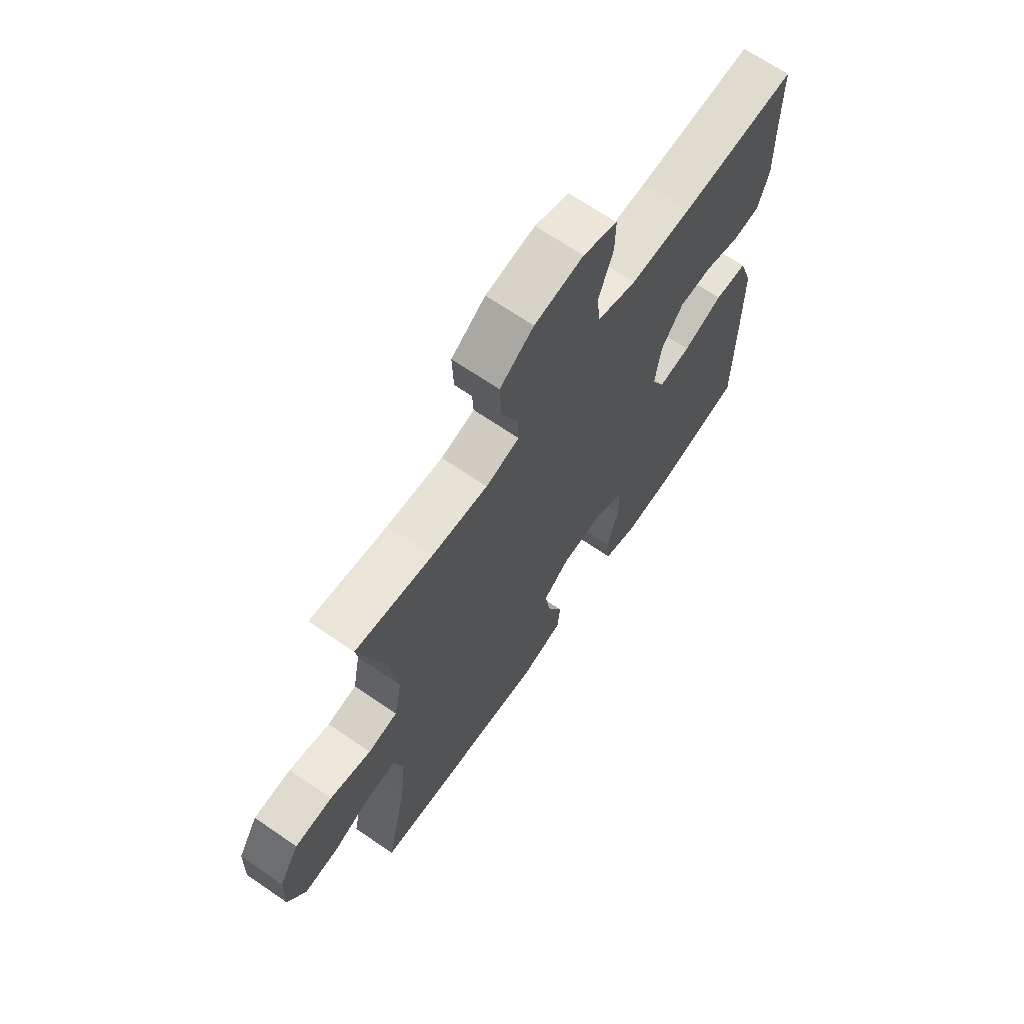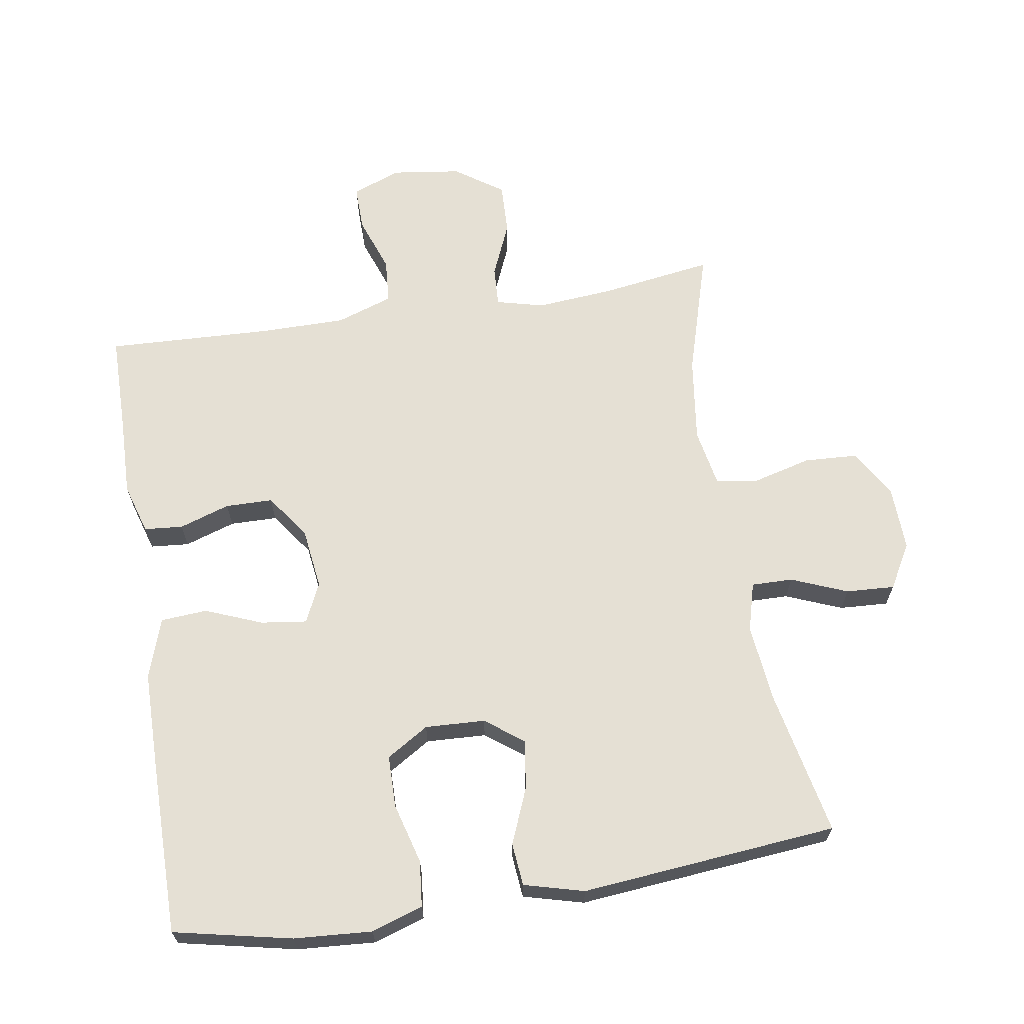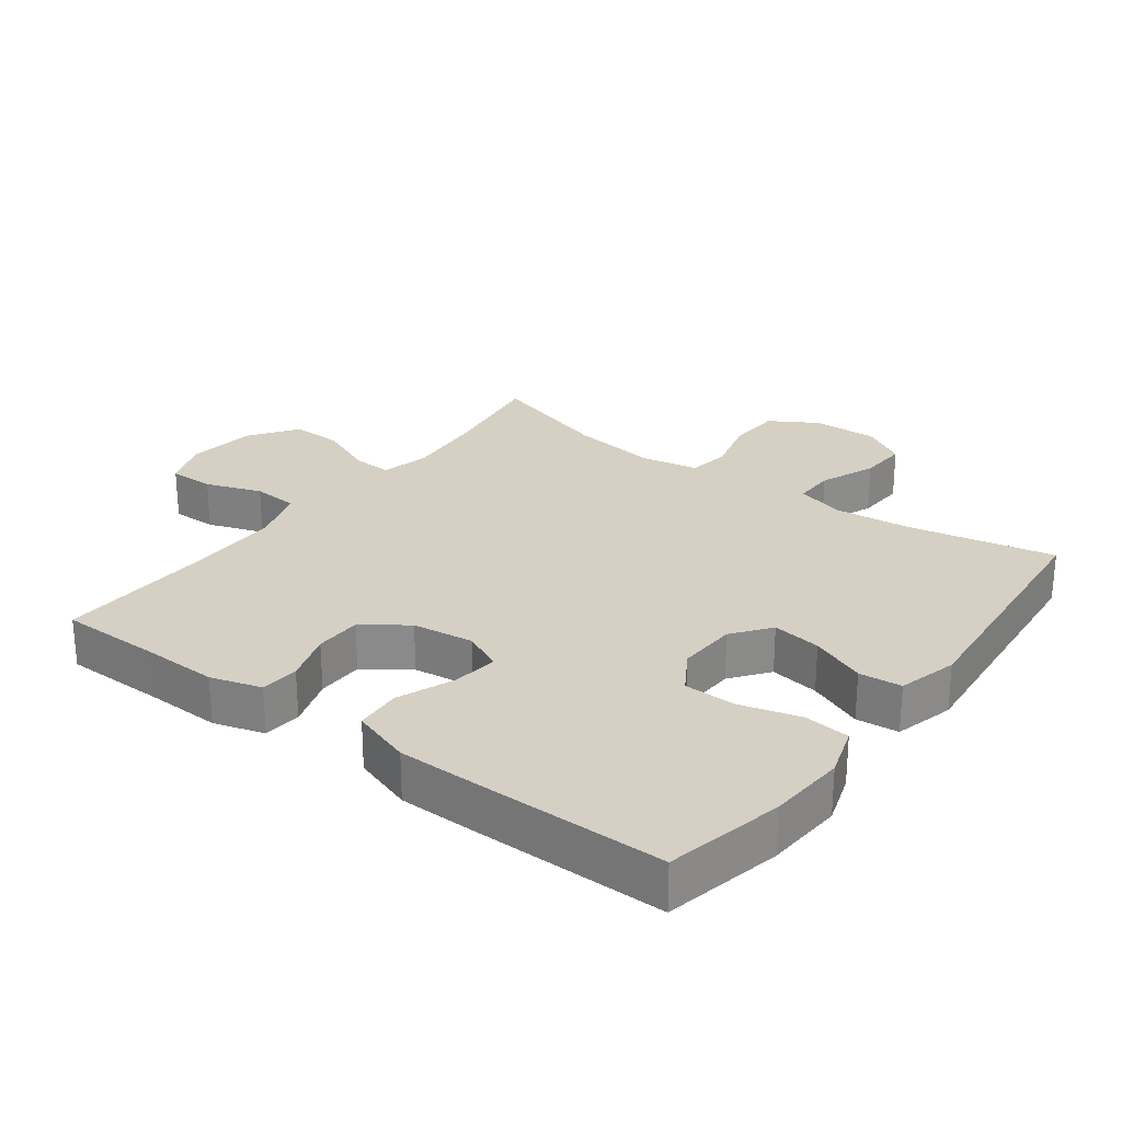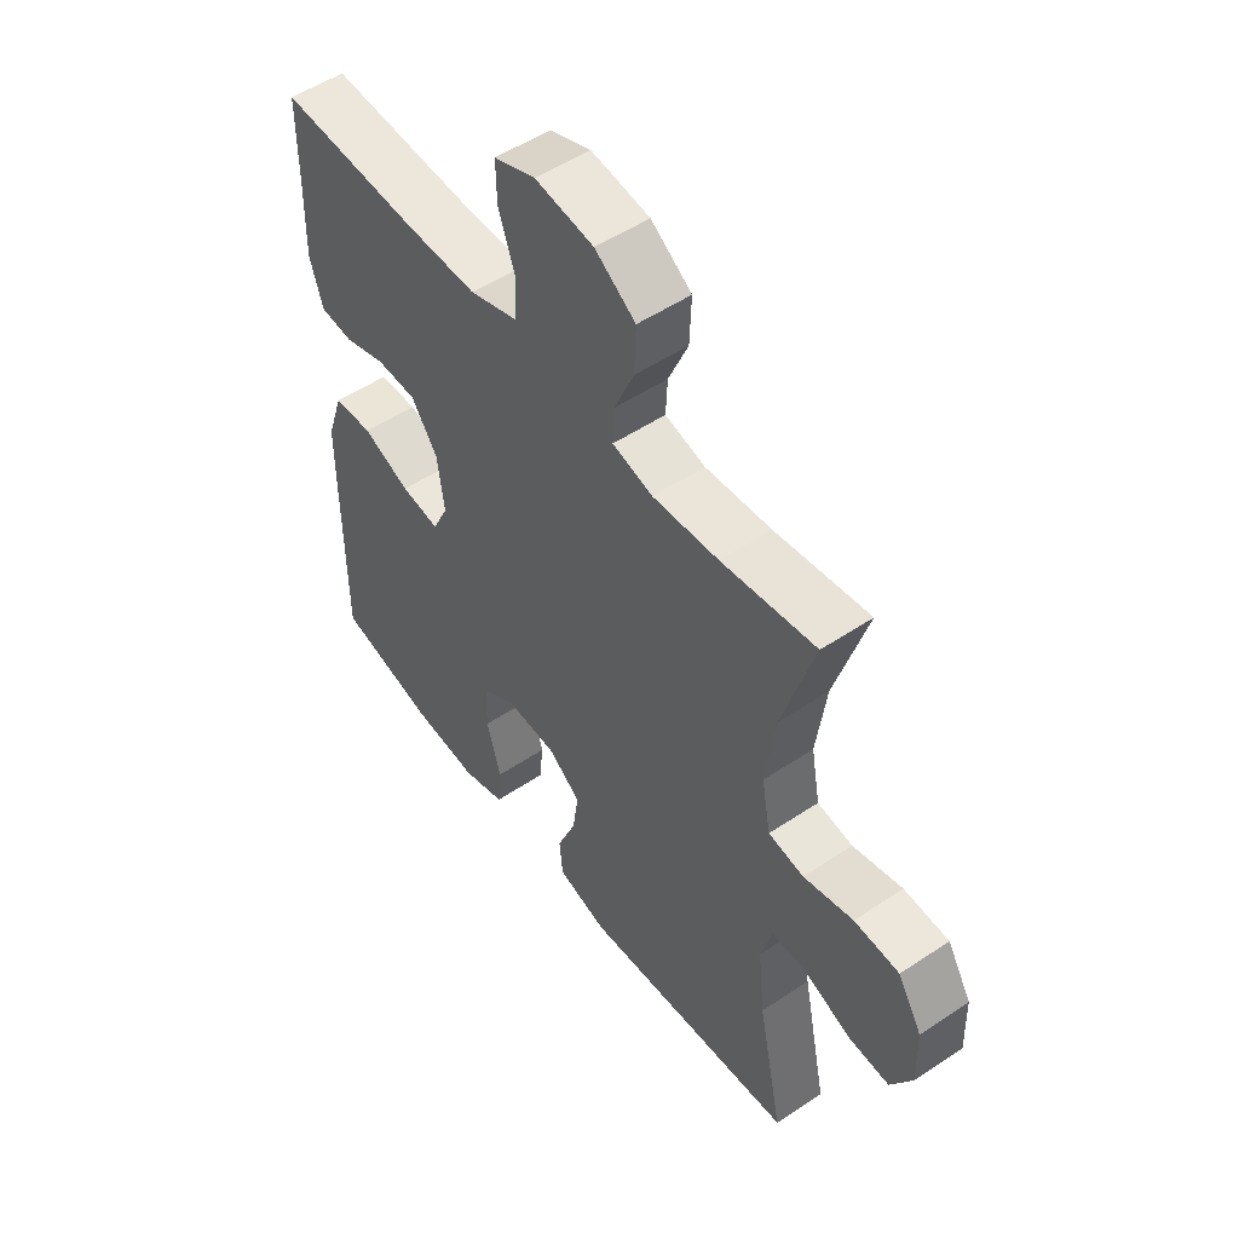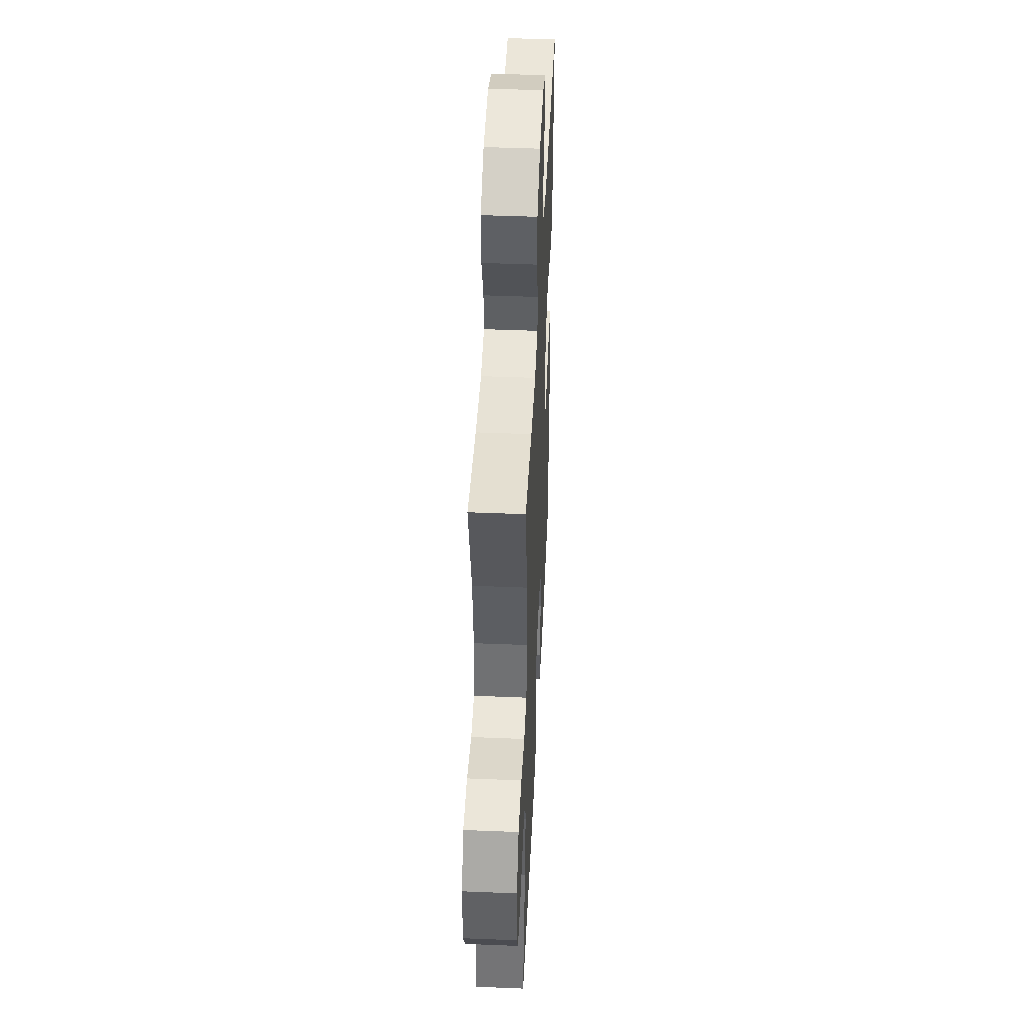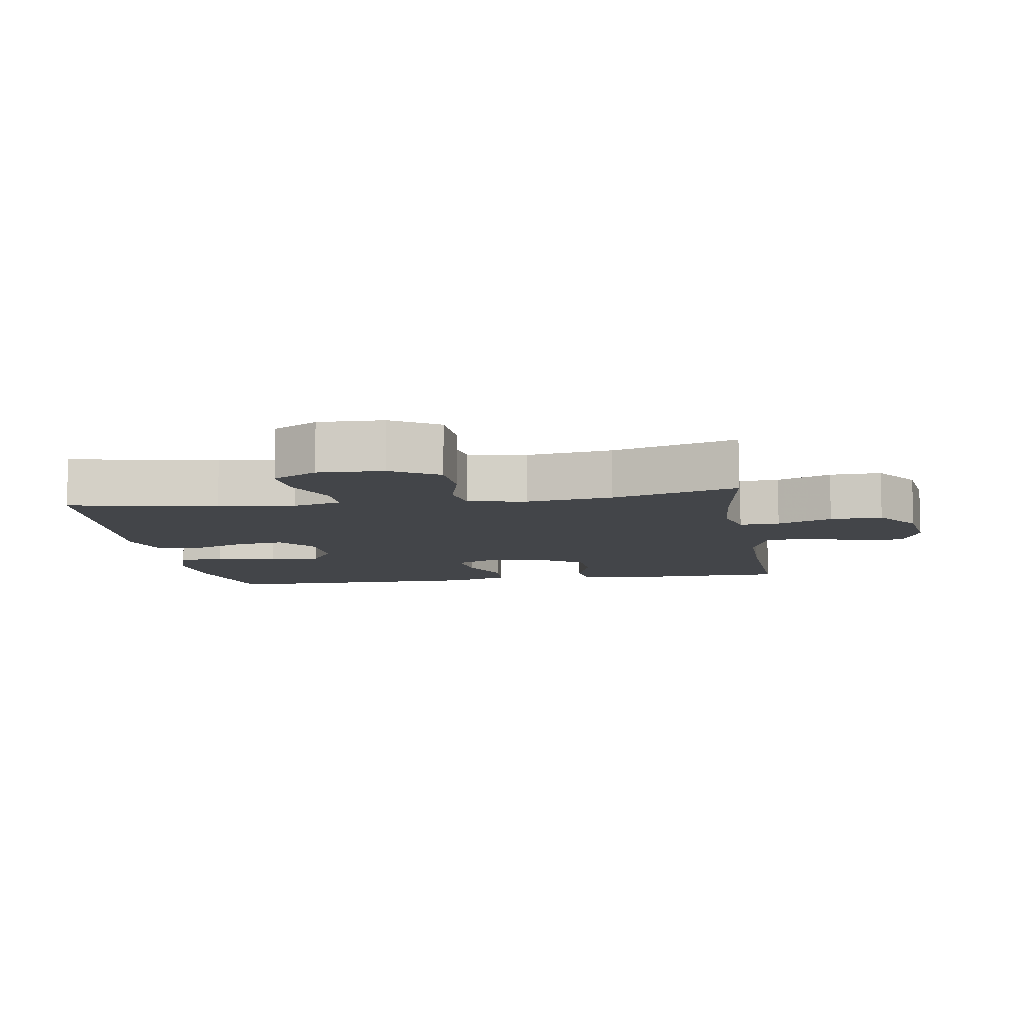
<metadata>
{"format":"obj","ext":"obj","renderer":"f3d","projection":"perspective","resolution":1024,"background":"white","views":[{"elev":67.9,"azim":-55.5,"up":"+Z"},{"elev":65.5,"azim":170.9,"up":"+Y"},{"elev":26.4,"azim":126.8,"up":"+Y"},{"elev":52.4,"azim":-125.8,"up":"+Z"},{"elev":45.0,"azim":-87.3,"up":"+Z"},{"elev":-8.8,"azim":-80.9,"up":"+Y"}]}
</metadata>
<code>
v 0.5 0.07 0.5
v 0.501 0.07 0.349
v 0.504 0.07 0.234
v 0.481 0.07 0.158
v 0.423 0.07 0.153
v 0.347 0.07 0.178
v 0.276 0.07 0.177
v 0.229 0.07 0.111
v 0.217 0.07 0.019
v 0.245 0.07 -0.041
v 0.314 0.07 -0.032
v 0.399 0.07 0.002
v 0.469 0.07 -0.003
v 0.499 0.07 -0.093
v 0.5 0.07 -0.23
v 0.5 0.07 -0.5
v 0.323 0.07 -0.538
v 0.206 0.07 -0.546
v 0.129 0.07 -0.521
v 0.122 0.07 -0.452
v 0.147 0.07 -0.361
v 0.146 0.07 -0.283
v 0.083 0.07 -0.244
v -0.007 0.07 -0.248
v -0.064 0.07 -0.291
v -0.053 0.07 -0.365
v -0.019 0.07 -0.448
v -0.025 0.07 -0.512
v -0.115 0.07 -0.536
v -0.5 0.07 -0.5
v -0.455 0.07 -0.28
v -0.443 0.07 -0.164
v -0.463 0.07 -0.091
v -0.525 0.07 -0.092
v -0.609 0.07 -0.126
v -0.682 0.07 -0.13
v -0.72 0.07 -0.063
v -0.717 0.07 0.035
v -0.674 0.07 0.106
v -0.594 0.07 0.11
v -0.506 0.07 0.087
v -0.443 0.07 0.097
v -0.427 0.07 0.184
v -0.444 0.07 0.312
v -0.5 0.07 0.5
v -0.333 0.07 0.475
v -0.216 0.07 0.465
v -0.144 0.07 0.483
v -0.147 0.07 0.543
v -0.182 0.07 0.625
v -0.185 0.07 0.703
v -0.113 0.07 0.753
v -0.009 0.07 0.767
v 0.064 0.07 0.739
v 0.063 0.07 0.671
v 0.033 0.07 0.587
v 0.038 0.07 0.519
v 0.123 0.07 0.49
v 0.253 0.07 0.49
v 0.5 0 0.5
v 0.501 0 0.349
v 0.504 0 0.234
v 0.481 0 0.158
v 0.423 0 0.153
v 0.347 0 0.178
v 0.276 0 0.177
v 0.229 0 0.111
v 0.217 0 0.019
v 0.245 0 -0.041
v 0.314 0 -0.032
v 0.399 0 0.002
v 0.469 0 -0.003
v 0.499 0 -0.093
v 0.5 0 -0.23
v 0.5 0 -0.5
v 0.323 0 -0.538
v 0.206 0 -0.546
v 0.129 0 -0.521
v 0.122 0 -0.452
v 0.147 0 -0.361
v 0.146 0 -0.283
v 0.083 0 -0.244
v -0.007 0 -0.248
v -0.064 0 -0.291
v -0.053 0 -0.365
v -0.019 0 -0.448
v -0.025 0 -0.512
v -0.115 0 -0.536
v -0.5 0 -0.5
v -0.455 0 -0.28
v -0.443 0 -0.164
v -0.463 0 -0.091
v -0.525 0 -0.092
v -0.609 0 -0.126
v -0.682 0 -0.13
v -0.72 0 -0.063
v -0.717 0 0.035
v -0.674 0 0.106
v -0.594 0 0.11
v -0.506 0 0.087
v -0.443 0 0.097
v -0.427 0 0.184
v -0.444 0 0.312
v -0.5 0 0.5
v -0.333 0 0.475
v -0.216 0 0.465
v -0.144 0 0.483
v -0.147 0 0.543
v -0.182 0 0.625
v -0.185 0 0.703
v -0.113 0 0.753
v -0.009 0 0.767
v 0.064 0 0.739
v 0.063 0 0.671
v 0.033 0 0.587
v 0.038 0 0.519
v 0.123 0 0.49
v 0.253 0 0.49
f 54 55 56
f 53 54 56
f 52 53 56
f 51 52 56
f 50 51 56
f 49 50 56
f 48 49 56 57
f 47 48 57 58
f 44 45 46
f 43 44 46 47
f 47 58 59
f 43 47 59
f 42 43 59
f 39 40 41
f 38 39 41
f 37 38 41
f 36 37 41
f 35 36 41
f 34 35 41
f 33 34 41 42
f 29 30 31
f 28 29 31
f 27 28 31
f 26 27 31
f 25 26 31 32
f 33 42 59
f 32 33 59
f 25 32 59
f 24 25 59
f 19 20 21
f 18 19 21
f 17 18 21
f 16 17 21
f 15 16 21
f 14 15 21
f 13 14 21
f 12 13 21
f 11 12 21
f 10 11 21 22
f 9 10 22 23
f 4 5 6
f 3 4 6
f 2 3 6
f 2 6 7
f 1 2 7
f 59 1 7 8
f 23 24 59
f 9 23 59
f 8 9 59
f 115 114 113
f 115 113 112
f 115 112 111
f 115 111 110
f 115 110 109
f 115 109 108
f 116 115 108 107
f 117 116 107 106
f 105 104 103
f 106 105 103 102
f 118 117 106
f 118 106 102
f 118 102 101
f 100 99 98
f 100 98 97
f 100 97 96
f 100 96 95
f 100 95 94
f 100 94 93
f 101 100 93 92
f 90 89 88
f 90 88 87
f 90 87 86
f 90 86 85
f 91 90 85 84
f 118 101 92
f 118 92 91
f 118 91 84
f 118 84 83
f 80 79 78
f 80 78 77
f 80 77 76
f 80 76 75
f 80 75 74
f 80 74 73
f 80 73 72
f 80 72 71
f 80 71 70
f 81 80 70 69
f 82 81 69 68
f 65 64 63
f 65 63 62
f 65 62 61
f 66 65 61
f 66 61 60
f 67 66 60 118
f 118 83 82
f 118 82 68
f 118 68 67
f 1 60 61 2
f 2 61 62 3
f 3 62 63 4
f 4 63 64 5
f 5 64 65 6
f 6 65 66 7
f 7 66 67 8
f 8 67 68 9
f 9 68 69 10
f 10 69 70 11
f 11 70 71 12
f 12 71 72 13
f 13 72 73 14
f 14 73 74 15
f 15 74 75 16
f 16 75 76 17
f 17 76 77 18
f 18 77 78 19
f 19 78 79 20
f 20 79 80 21
f 21 80 81 22
f 22 81 82 23
f 23 82 83 24
f 24 83 84 25
f 25 84 85 26
f 26 85 86 27
f 27 86 87 28
f 28 87 88 29
f 29 88 89 30
f 30 89 90 31
f 31 90 91 32
f 32 91 92 33
f 33 92 93 34
f 34 93 94 35
f 35 94 95 36
f 36 95 96 37
f 37 96 97 38
f 38 97 98 39
f 39 98 99 40
f 40 99 100 41
f 41 100 101 42
f 42 101 102 43
f 43 102 103 44
f 44 103 104 45
f 45 104 105 46
f 46 105 106 47
f 47 106 107 48
f 48 107 108 49
f 49 108 109 50
f 50 109 110 51
f 51 110 111 52
f 52 111 112 53
f 53 112 113 54
f 54 113 114 55
f 55 114 115 56
f 56 115 116 57
f 57 116 117 58
f 58 117 118 59
f 59 118 60 1

</code>
